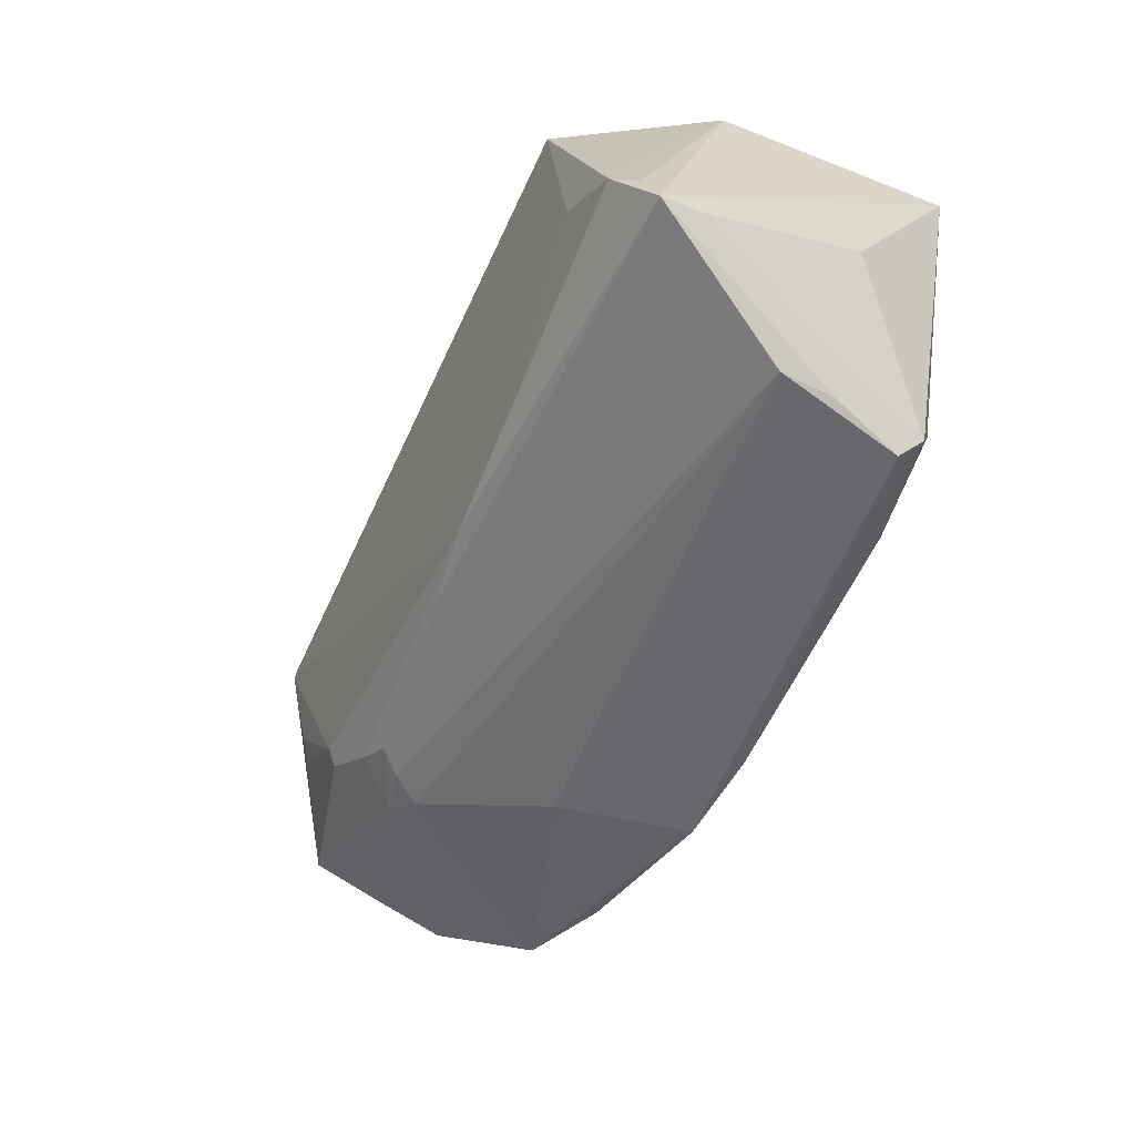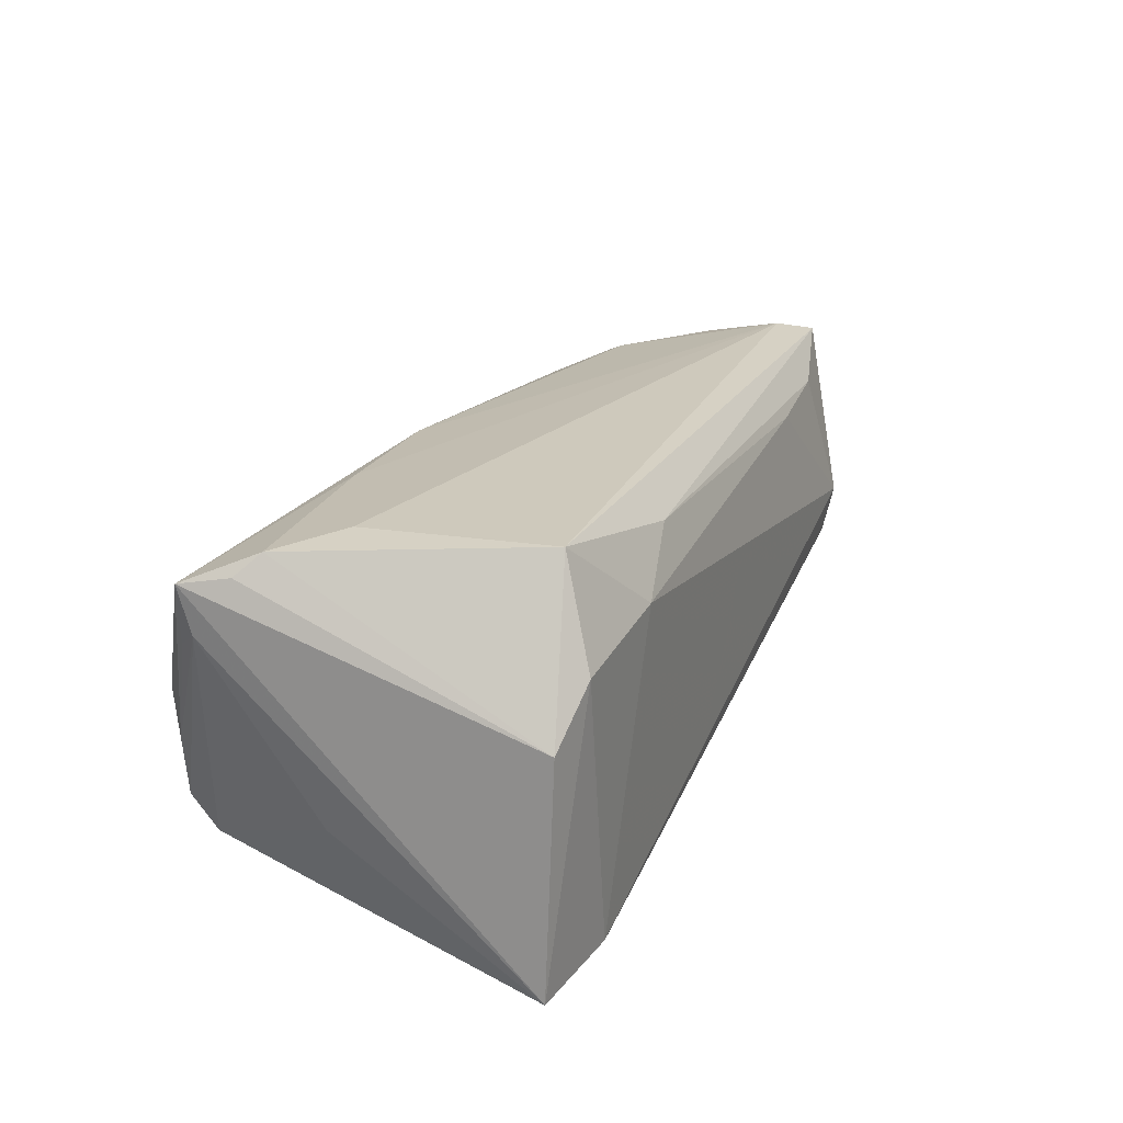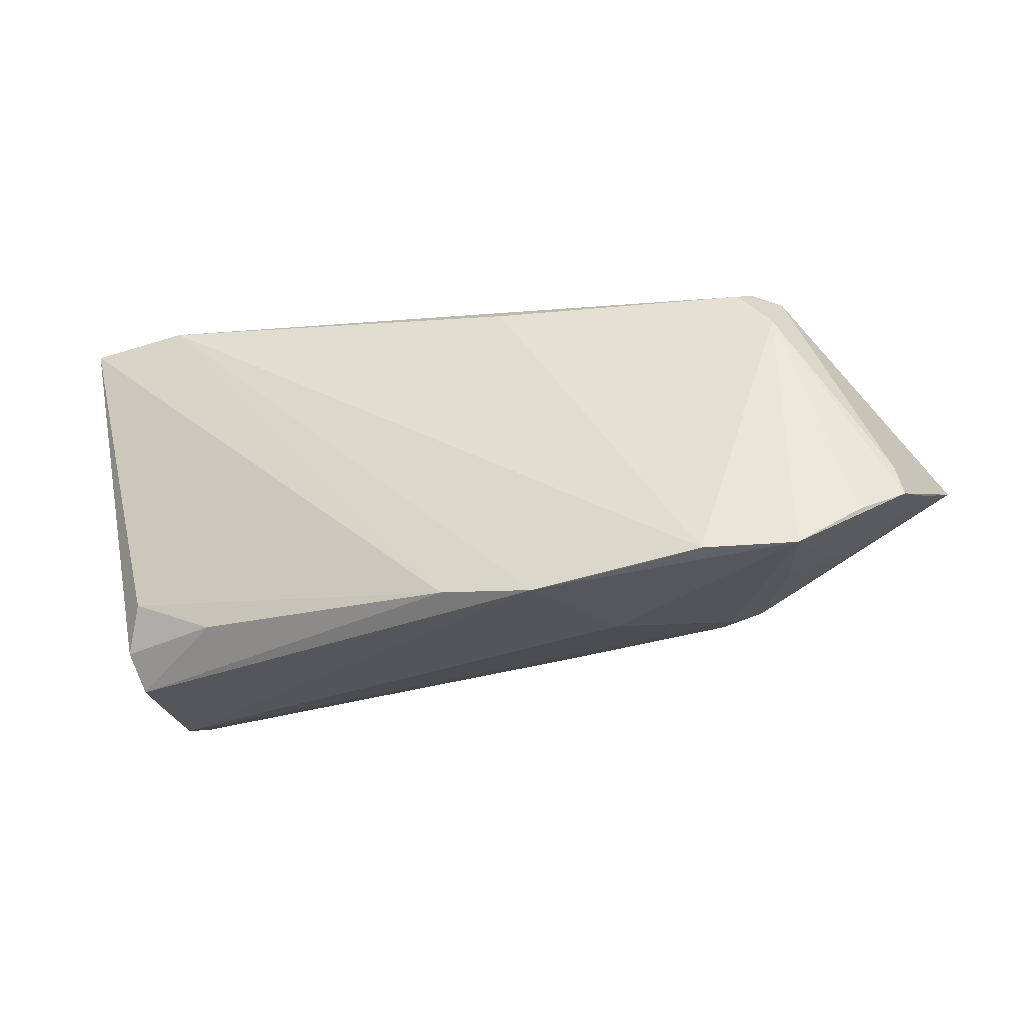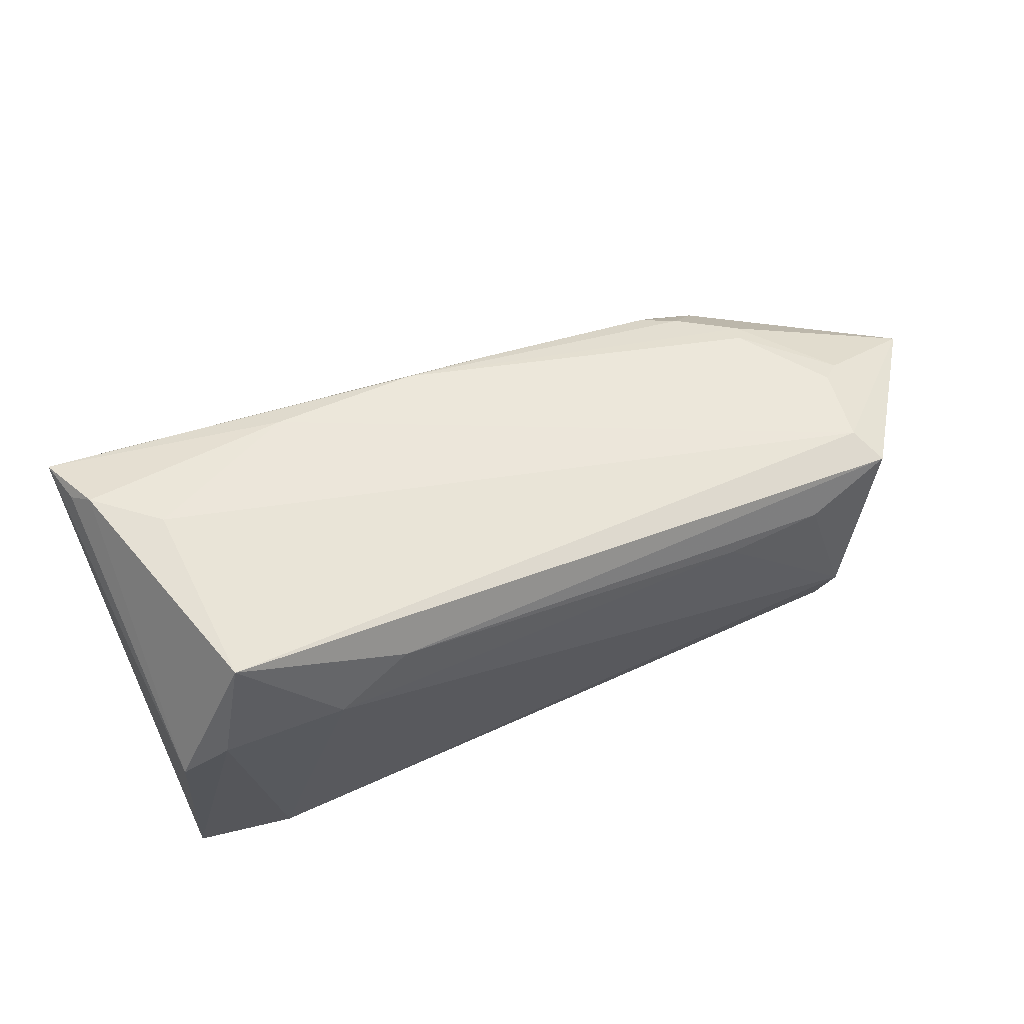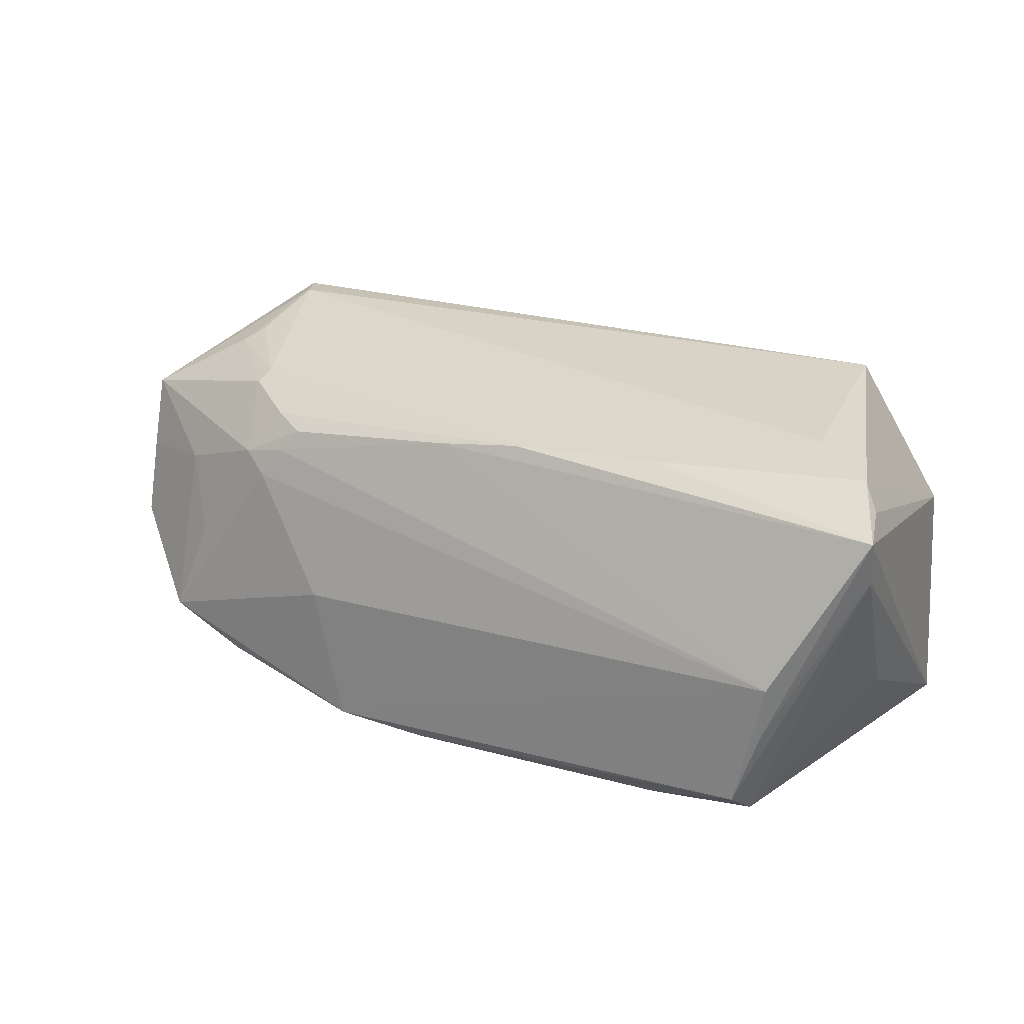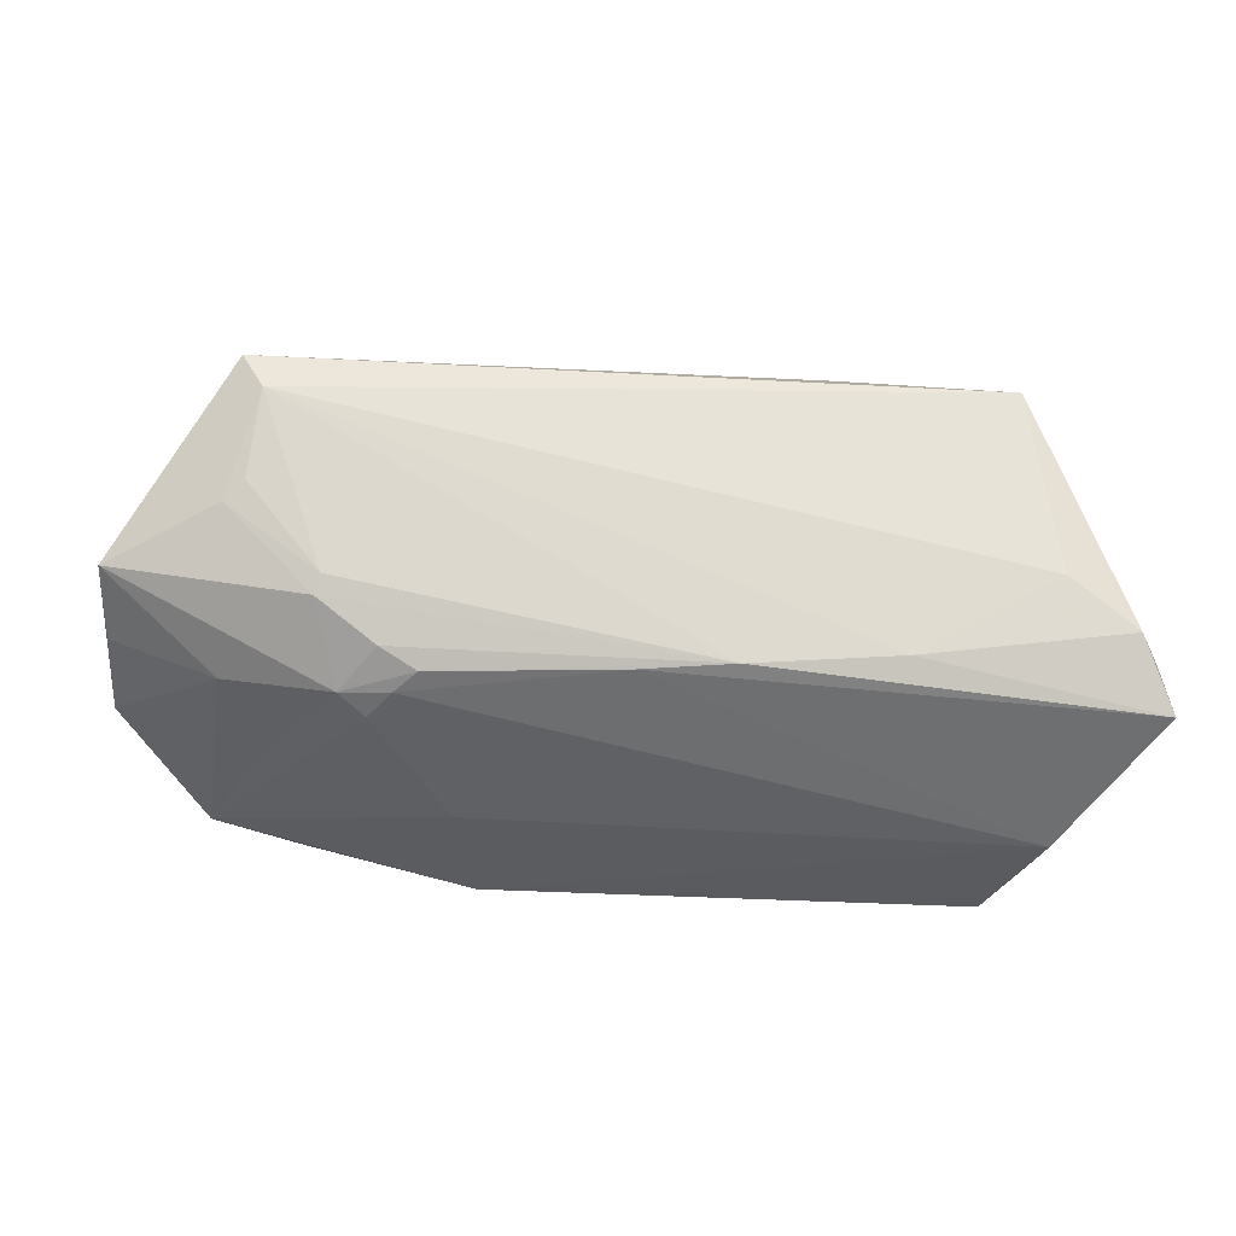
<metadata>
{"format":"obj","ext":"obj","renderer":"f3d","projection":"perspective","resolution":1024,"background":"white","views":[{"elev":-52.2,"azim":63.1,"up":"+Y"},{"elev":25.5,"azim":115.9,"up":"+Z"},{"elev":-28.7,"azim":-157.7,"up":"+Y"},{"elev":64.7,"azim":161.9,"up":"+Z"},{"elev":27.8,"azim":31.1,"up":"+Z"},{"elev":-29.5,"azim":-11.5,"up":"+Y"}]}
</metadata>
<code>
v 0.009452 -0.01483 0.01874
v -0.04352 -0.02163 -0.01693
v -0.03558 -0.009876 0.01555
v 0.05804 -0.01639 0.01892
v -0.02859 -0.01904 0.006681
v 0.04169 0.02559 -0.02328
v -0.03948 0.02286 -0.0009248
v -0.02361 -0.0235 -0.02176
v -0.03941 -0.01938 -0.004844
v -0.02399 -0.01648 0.01326
v -0.05037 -0.01619 -0.01227
v 0.04666 -0.02559 -0.01536
v -0.03505 -0.007776 0.01667
v -0.05653 -0.009239 0.0004255
v -0.04113 0.0209 -0.004465
v -0.02324 0.02111 0.01512
v -0.04444 -0.01447 0.003597
v -0.0437 0.002136 0.01769
v -0.03503 0.01979 0.01594
v 0.04741 -0.02137 -0.01882
v 0.05529 -0.001224 -0.00861
v -0.01215 -0.02499 -0.02328
v -0.03632 0.02063 -0.00908
v -0.0428 0.01217 0.02054
v -0.03763 0.02205 -0.006588
v 0.05567 -0.01796 0.01045
v 0.0537 -0.008175 0.02244
v 0.05777 -0.01487 0.013
v 0.04501 -0.01582 -0.0216
v -0.03277 -0.02216 -0.02086
v -0.05413 -0.008744 -0.007404
v 0.03395 -0.02104 -0.02174
v -0.02848 -0.01436 0.01414
v 0.0542 0.02436 -0.02398
v 0.04588 0.02559 0.01171
v 0.02127 0.023 0.01899
v -0.04584 -2.791e-05 0.01617
v -0.05523 -0.0131 -0.008308
v 0.04922 -0.02428 -0.006288
v 0.0306 0.02559 0.01352
v -0.04079 0.01532 -0.009395
v 0.02785 -0.01268 0.02033
v -0.02637 -0.01777 0.01044
v 0.04541 -0.002265 0.02307
v -0.00148 -0.01565 0.01675
v 0.05606 -0.01061 0.01994
v -0.005005 0.02103 -0.01638
v -0.01729 -0.02356 -0.006822
v 0.05206 0.0245 0.005483
v -0.05804 -0.005015 0.00882
v -0.03209 -0.01749 0.008812
v -0.04521 0.01651 0.01973
v -0.0004507 -0.02345 -0.02398
v 0.04962 -0.02458 0.0007159
v 0.04194 0.0208 0.02398
f 29 53 34
f 22 53 12
f 35 40 55
f 6 35 34
f 40 35 6
f 30 47 6
f 6 22 30
f 34 53 6
f 53 22 6
f 55 40 36
f 36 52 55
f 50 52 15
f 34 4 28
f 28 21 34
f 54 22 12
f 12 53 32
f 53 29 32
f 49 35 55
f 34 35 49
f 49 46 4
f 49 4 34
f 52 36 19
f 31 38 50
f 50 15 31
f 7 15 52
f 52 19 7
f 40 6 7
f 23 6 47
f 26 28 4
f 50 38 14
f 14 17 50
f 38 17 14
f 5 9 2
f 2 17 38
f 2 9 17
f 51 9 5
f 17 9 51
f 50 17 51
f 39 54 12
f 4 54 39
f 39 26 4
f 12 28 39
f 28 26 39
f 48 54 5
f 22 54 48
f 5 2 48
f 48 2 22
f 12 32 20
f 20 32 29
f 20 29 34
f 20 28 12
f 21 28 20
f 34 21 20
f 16 36 40
f 16 19 36
f 40 7 16
f 16 7 19
f 41 47 30
f 41 23 47
f 30 2 41
f 38 31 41
f 41 31 15
f 15 23 41
f 15 7 25
f 25 23 15
f 25 7 6
f 6 23 25
f 30 22 8
f 8 2 30
f 22 2 8
f 11 2 38
f 38 41 11
f 11 41 2
f 43 51 5
f 43 10 51
f 5 54 43
f 51 10 33
f 4 46 27
f 55 44 27
f 27 49 55
f 46 49 27
f 1 33 10
f 42 27 44
f 4 27 42
f 42 1 4
f 4 1 45
f 45 1 10
f 10 43 45
f 45 54 4
f 45 43 54
f 24 13 1
f 1 42 24
f 24 52 50
f 24 42 44
f 55 52 24
f 24 44 55
f 33 1 3
f 1 13 3
f 51 33 3
f 50 51 3
f 37 24 50
f 50 3 37
f 37 3 13
f 13 24 18
f 18 37 13
f 24 37 18

</code>
